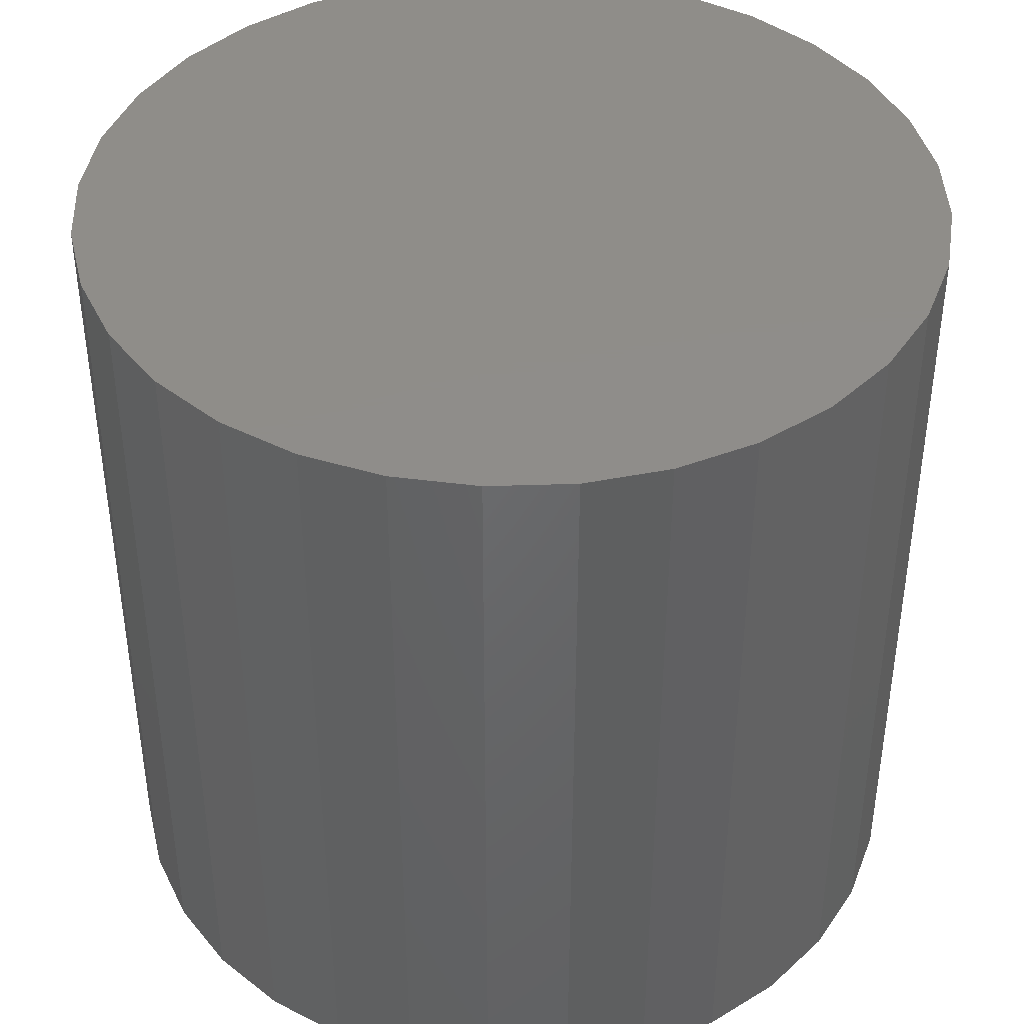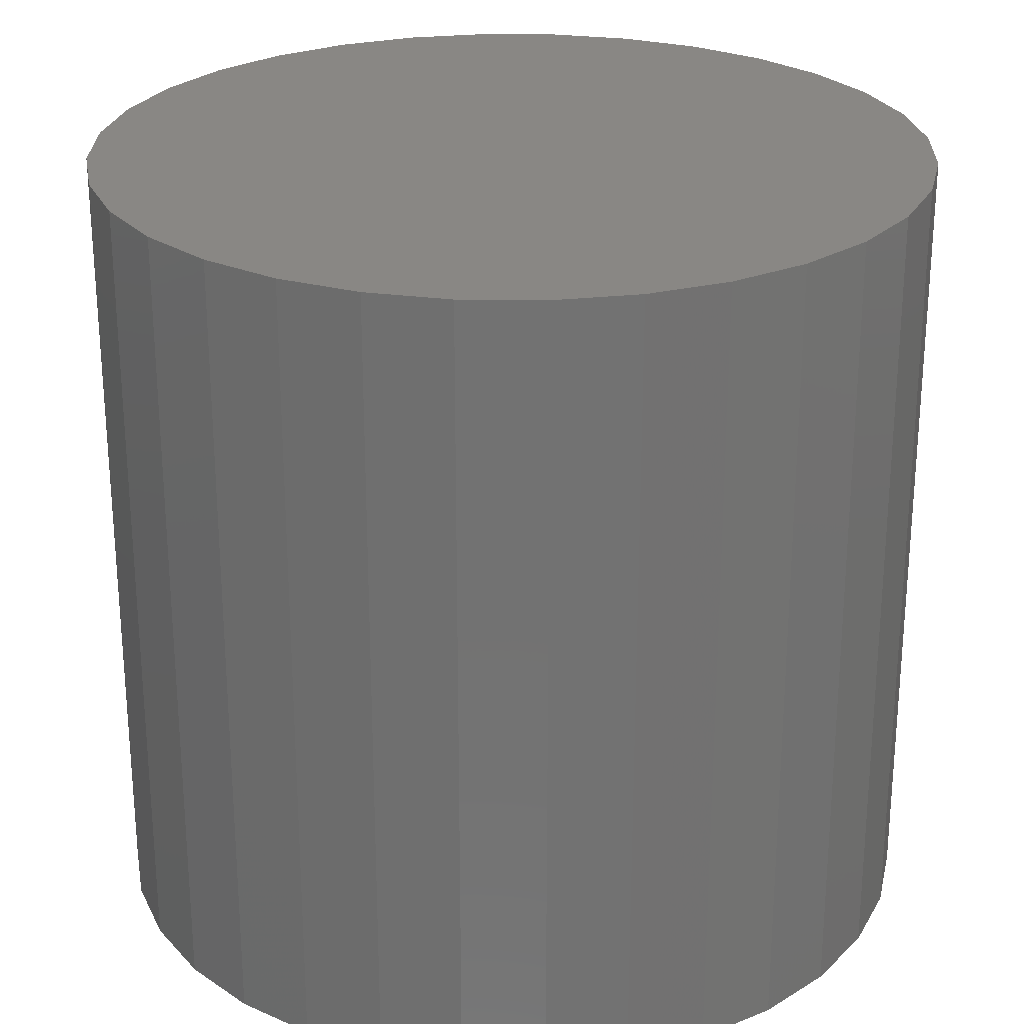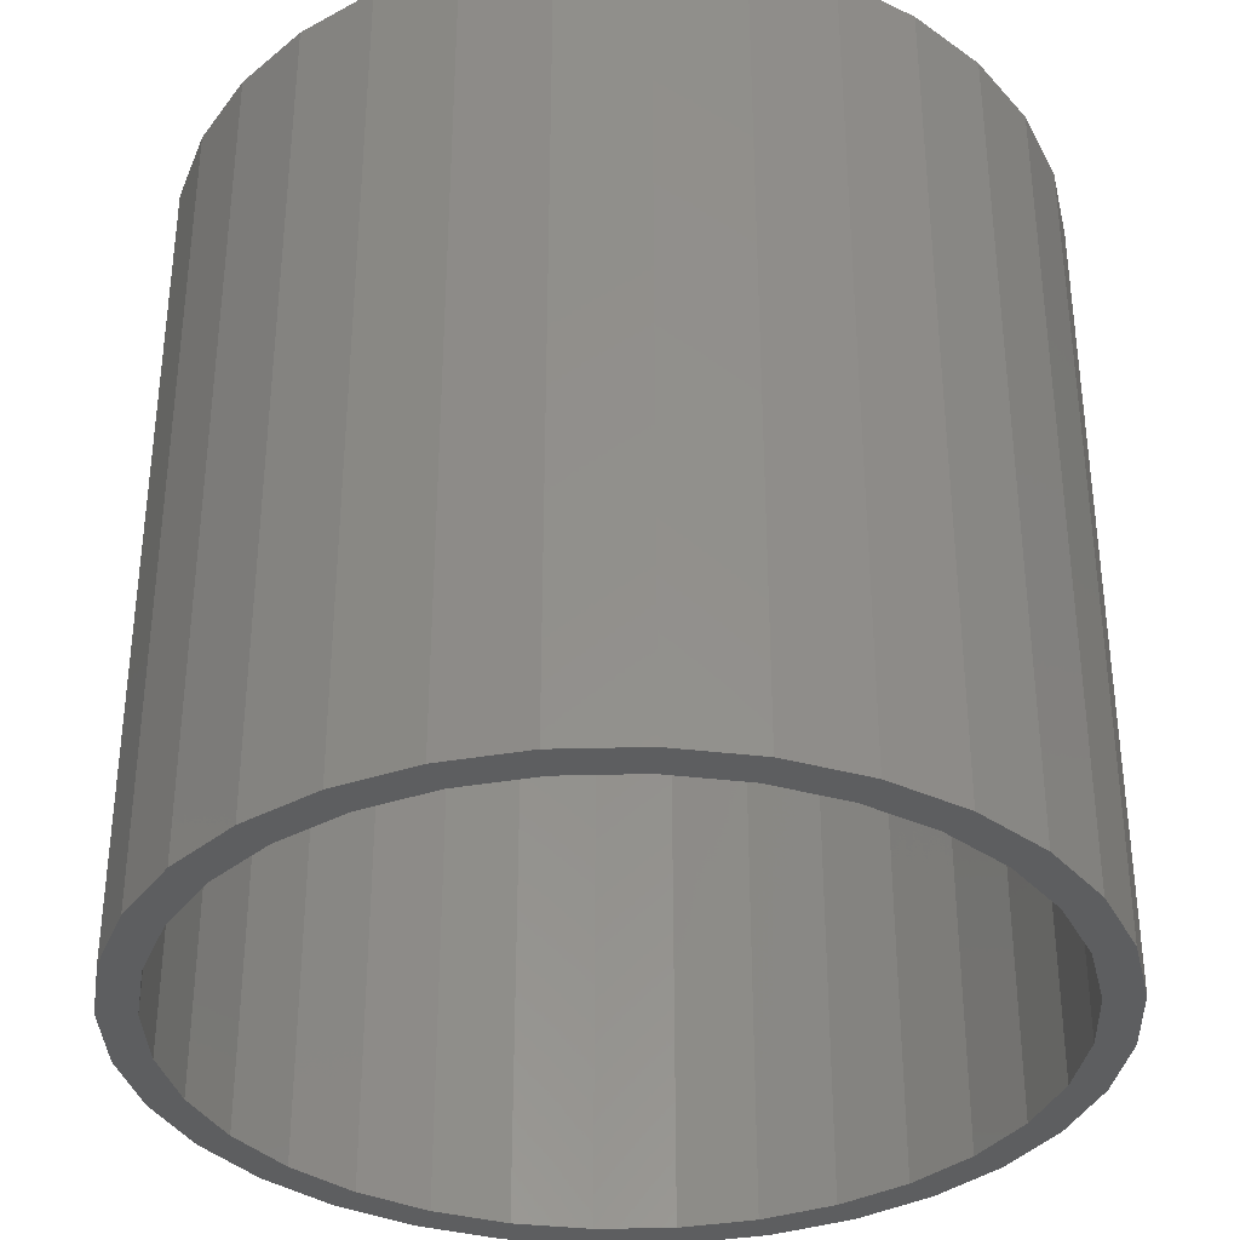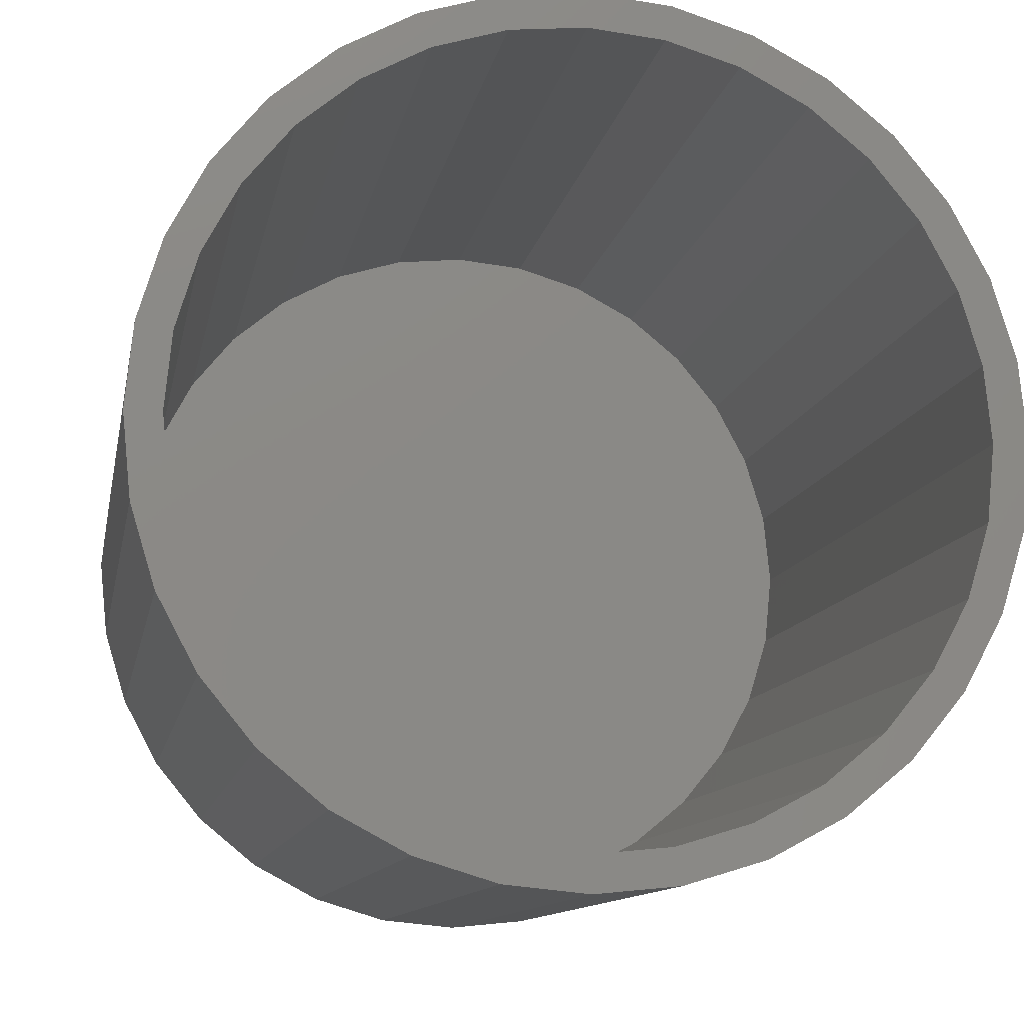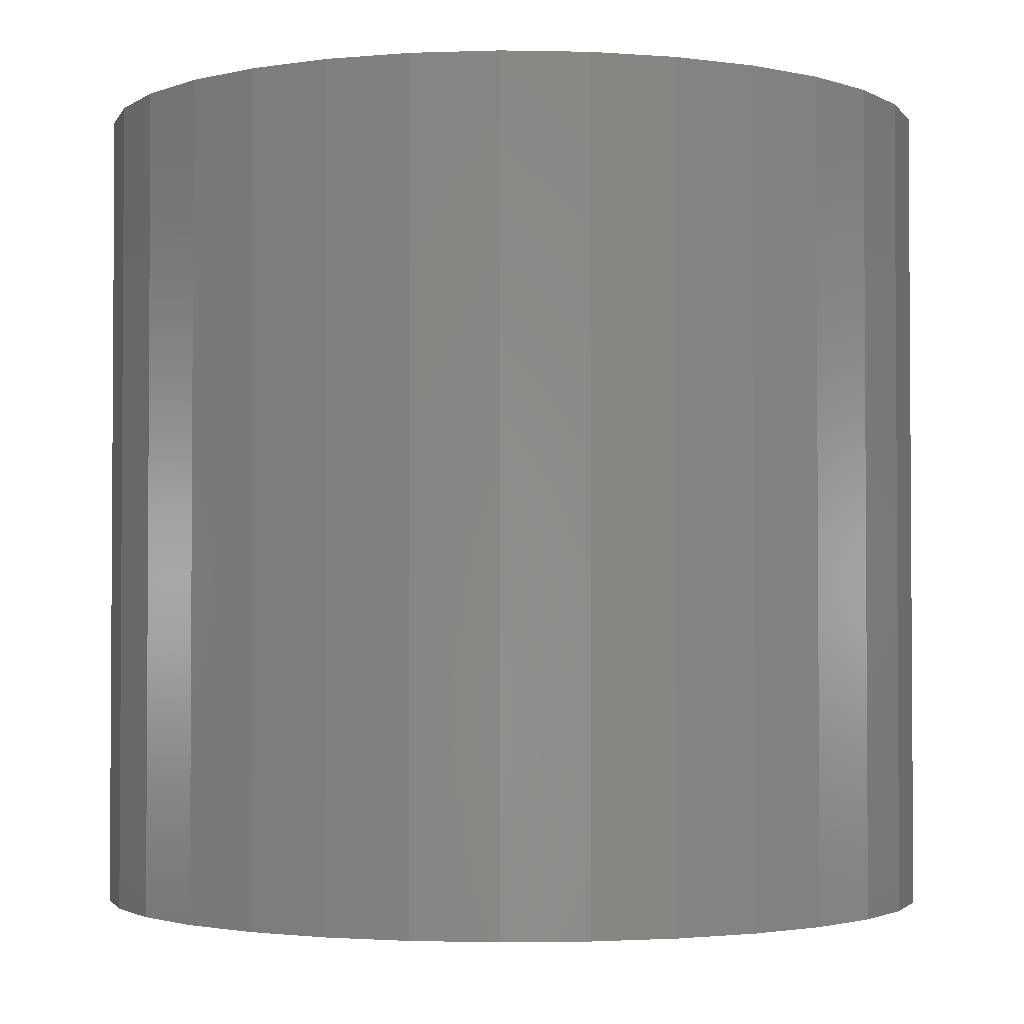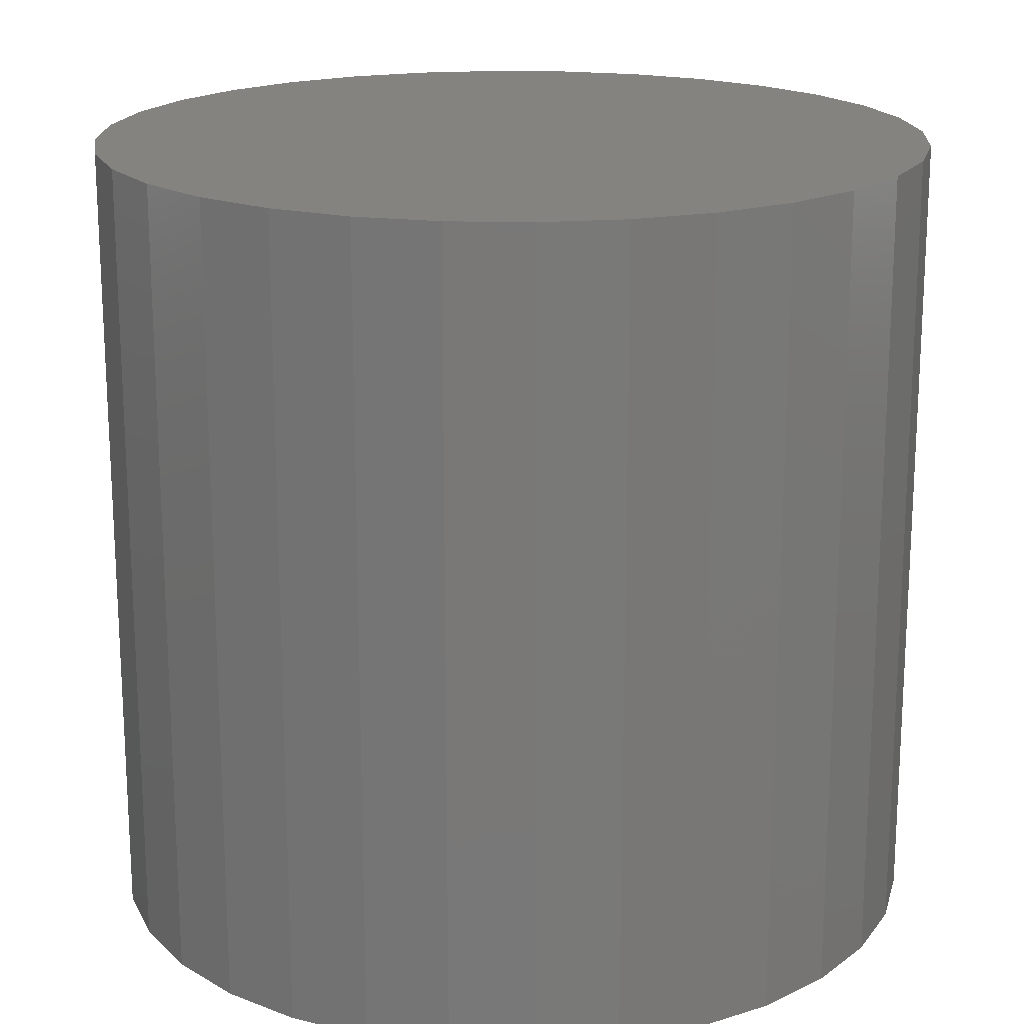
<metadata>
{"format":"stl","ext":"stl","renderer":"f3d","projection":"perspective","resolution":1024,"background":"white","views":[{"elev":41.7,"azim":-109.1,"up":"+Z"},{"elev":25.8,"azim":-4.5,"up":"+Z"},{"elev":-35.1,"azim":86.4,"up":"+Z"},{"elev":-11.1,"azim":169.9,"up":"+Y"},{"elev":-2.3,"azim":-111.0,"up":"+Z"},{"elev":18.4,"azim":-59.2,"up":"+Z"}]}
</metadata>
<code>
# stl→obj: 128 verts, 252 faces
v -0.02141 0.08414 0
v -0.003125 0.08594 0
v -0.003125 0.07812 0
v -0.05521 0.07014 0
v -0.03601 0.07158 0
v -0.05087 0.06364 0
v -0.06942 0.05848 0
v -0.06389 0.05295 0
v -0.08108 0.04427 0
v -0.07458 0.03993 0
v -0.08974 0.02806 0
v -0.08252 0.02507 0
v -0.09507 0.01048 0
v -0.08741 0.008953 0
v -0.09507 -0.0261 0
v -0.08741 -0.02458 0
v -0.08252 -0.0407 0
v -0.08974 -0.04369 0
v -0.07458 -0.05556 0
v -0.08108 -0.0599 0
v -0.06389 -0.06858 0
v -0.06942 -0.0741 0
v -0.05087 -0.07927 0
v -0.05521 -0.08576 0
v -0.03601 -0.08721 0
v -0.039 -0.09443 0
v -0.01989 -0.0921 0
v -0.003125 -0.09375 0
v -0.02141 -0.09976 0
v -0.003125 -0.1016 0
v 0.01516 0.08414 0
v 0.03275 0.0788 0
v 0.01364 0.07647 0
v 0.02976 0.07158 0
v 0.04896 0.07014 0
v 0.04462 0.06364 0
v 0.06317 0.05848 0
v 0.05764 0.05295 0
v 0.07483 0.04427 0
v 0.06833 0.03993 0
v 0.08349 0.02806 0
v 0.07627 0.02507 0
v 0.08882 0.01048 0
v 0.08116 0.008953 0
v 0.08281 -0.007812 0
v 0.07627 -0.0407 0
v 0.08116 -0.02458 0
v 0.08882 -0.0261 0
v 0.08349 -0.04369 0
v 0.06833 -0.05556 0
v 0.07483 -0.0599 0
v 0.05764 -0.06858 0
v 0.06317 -0.0741 0
v 0.04462 -0.07927 0
v 0.04896 -0.08576 0
v 0.02976 -0.08721 0
v 0.03275 -0.09443 0
v 0.01364 -0.0921 0
v 0.01516 -0.09976 0
v 0.09062 -0.007812 0
v -0.09688 -0.007812 0
v -0.08906 -0.007812 0
v -0.039 0.0788 0
v -0.01989 0.07647 0
v 0.01364 -0.0921 0.1719
v 0.02976 -0.08721 0.1719
v 0.04462 -0.07927 0.1719
v 0.05764 -0.06858 0.1719
v 0.06833 -0.05556 0.1719
v 0.07627 -0.0407 0.1719
v 0.08116 -0.02458 0.1719
v 0.08281 -0.007812 0.1719
v -0.003125 -0.09375 0.1719
v -0.01989 -0.0921 0.1719
v -0.03601 -0.08721 0.1719
v -0.05087 -0.07927 0.1719
v -0.06389 -0.06858 0.1719
v -0.07458 -0.05556 0.1719
v -0.08252 -0.0407 0.1719
v -0.08741 -0.02458 0.1719
v -0.08906 -0.007812 0.1719
v -0.01989 0.07647 0.1719
v -0.03601 0.07158 0.1719
v -0.05087 0.06364 0.1719
v -0.06389 0.05295 0.1719
v -0.07458 0.03993 0.1719
v -0.08252 0.02507 0.1719
v -0.08741 0.008953 0.1719
v -0.003125 0.07812 0.1719
v 0.01364 0.07647 0.1719
v 0.02976 0.07158 0.1719
v 0.04462 0.06364 0.1719
v 0.05764 0.05295 0.1719
v 0.06833 0.03993 0.1719
v 0.07627 0.02507 0.1719
v 0.08116 0.008953 0.1719
v -0.02141 0.08414 0.1797
v 0.01516 0.08414 0.1797
v -0.003125 0.08594 0.1797
v -0.039 0.0788 0.1797
v 0.03275 0.0788 0.1797
v -0.05521 0.07014 0.1797
v 0.04896 0.07014 0.1797
v 0.04896 -0.08576 0.1797
v -0.039 -0.09443 0.1797
v 0.03275 -0.09443 0.1797
v -0.02141 -0.09976 0.1797
v 0.01516 -0.09976 0.1797
v -0.003125 -0.1016 0.1797
v 0.06317 0.05848 0.1797
v -0.06942 0.05848 0.1797
v 0.07483 0.04427 0.1797
v -0.08108 0.04427 0.1797
v 0.08349 0.02806 0.1797
v -0.08974 0.02806 0.1797
v 0.08882 0.01048 0.1797
v -0.09507 0.01048 0.1797
v 0.09062 -0.007812 0.1797
v -0.09688 -0.007812 0.1797
v 0.08882 -0.0261 0.1797
v -0.09507 -0.0261 0.1797
v 0.08349 -0.04369 0.1797
v -0.08974 -0.04369 0.1797
v 0.07483 -0.0599 0.1797
v -0.08108 -0.0599 0.1797
v 0.06317 -0.0741 0.1797
v -0.06942 -0.0741 0.1797
v -0.05521 -0.08576 0.1797
f 1 2 3
f 4 5 6
f 6 7 4
f 7 6 8
f 8 9 7
f 10 9 8
f 11 9 10
f 12 11 10
f 13 11 12
f 14 13 12
f 15 16 17
f 17 18 15
f 18 17 19
f 19 20 18
f 20 19 21
f 21 22 20
f 23 22 21
f 24 22 23
f 25 24 23
f 26 24 25
f 26 25 27
f 28 26 27
f 29 26 28
f 30 29 28
f 3 2 31
f 32 3 31
f 33 3 32
f 34 33 32
f 35 34 32
f 36 34 35
f 37 36 35
f 38 36 37
f 39 38 37
f 39 40 38
f 40 39 41
f 41 42 40
f 42 41 43
f 43 44 42
f 44 43 45
f 46 47 48
f 49 46 48
f 50 46 49
f 51 50 49
f 52 50 51
f 53 52 51
f 53 54 52
f 54 53 55
f 55 56 54
f 56 55 57
f 58 56 57
f 28 58 57
f 28 57 59
f 59 30 28
f 60 48 47
f 60 47 45
f 60 45 43
f 61 13 14
f 61 14 62
f 61 62 16
f 61 16 15
f 63 1 3
f 63 3 64
f 63 64 5
f 63 5 4
f 28 65 58
f 58 65 66
f 58 66 56
f 56 66 67
f 56 67 54
f 54 67 68
f 54 68 52
f 52 68 69
f 52 69 50
f 50 69 70
f 50 70 46
f 46 70 71
f 46 71 47
f 47 71 72
f 47 72 45
f 65 28 73
f 73 28 27
f 73 27 74
f 74 27 25
f 74 25 75
f 75 25 23
f 75 23 76
f 76 23 21
f 76 21 77
f 77 21 19
f 77 19 78
f 78 19 17
f 78 17 79
f 79 17 16
f 79 16 80
f 80 16 62
f 80 62 81
f 3 82 64
f 64 82 83
f 64 83 5
f 5 83 84
f 5 84 6
f 6 84 85
f 6 85 8
f 8 85 86
f 8 86 10
f 10 86 87
f 10 87 12
f 12 87 88
f 12 88 14
f 14 88 81
f 14 81 62
f 82 3 89
f 89 3 33
f 89 33 90
f 90 33 34
f 90 34 91
f 91 34 36
f 91 36 92
f 92 36 38
f 92 38 93
f 93 38 40
f 93 40 94
f 94 40 42
f 94 42 95
f 95 42 44
f 95 44 96
f 96 44 45
f 96 45 72
f 89 90 82
f 83 82 90
f 91 83 90
f 84 83 91
f 92 84 91
f 85 84 92
f 93 85 92
f 67 76 68
f 75 76 67
f 66 75 67
f 74 75 66
f 65 74 66
f 73 74 65
f 76 77 68
f 68 77 78
f 68 78 69
f 69 78 79
f 69 79 70
f 70 79 80
f 70 80 71
f 71 80 81
f 71 81 72
f 72 81 88
f 72 88 96
f 96 88 87
f 96 87 95
f 95 87 86
f 95 86 94
f 94 86 85
f 94 85 93
f 97 98 99
f 98 97 100
f 98 100 101
f 101 100 102
f 101 102 103
f 104 105 106
f 106 105 107
f 106 107 108
f 108 107 109
f 103 102 110
f 110 102 111
f 110 111 112
f 112 111 113
f 112 113 114
f 114 113 115
f 114 115 116
f 116 115 117
f 116 117 118
f 118 117 119
f 118 119 120
f 120 119 121
f 120 121 122
f 122 121 123
f 122 123 124
f 124 123 125
f 124 125 126
f 126 125 127
f 126 127 104
f 104 127 128
f 104 128 105
f 60 118 48
f 48 118 120
f 48 120 49
f 49 120 122
f 49 122 51
f 51 122 124
f 51 124 53
f 53 124 126
f 53 126 55
f 55 126 104
f 55 104 57
f 57 104 106
f 57 106 59
f 59 106 108
f 59 108 30
f 30 108 109
f 30 109 29
f 29 109 107
f 29 107 26
f 26 107 105
f 26 105 24
f 24 105 128
f 24 128 22
f 22 128 127
f 22 127 20
f 20 127 125
f 20 125 18
f 18 125 123
f 18 123 15
f 15 123 121
f 15 121 61
f 61 121 119
f 61 119 13
f 13 119 117
f 13 117 11
f 11 117 115
f 11 115 9
f 9 115 113
f 9 113 7
f 7 113 111
f 7 111 4
f 4 111 102
f 4 102 63
f 63 102 100
f 63 100 1
f 1 100 97
f 1 97 2
f 2 97 99
f 2 99 31
f 31 99 98
f 31 98 32
f 32 98 101
f 32 101 35
f 35 101 103
f 35 103 37
f 37 103 110
f 37 110 39
f 39 110 112
f 39 112 41
f 41 112 114
f 41 114 43
f 43 114 116
f 43 116 60
f 60 116 118

</code>
